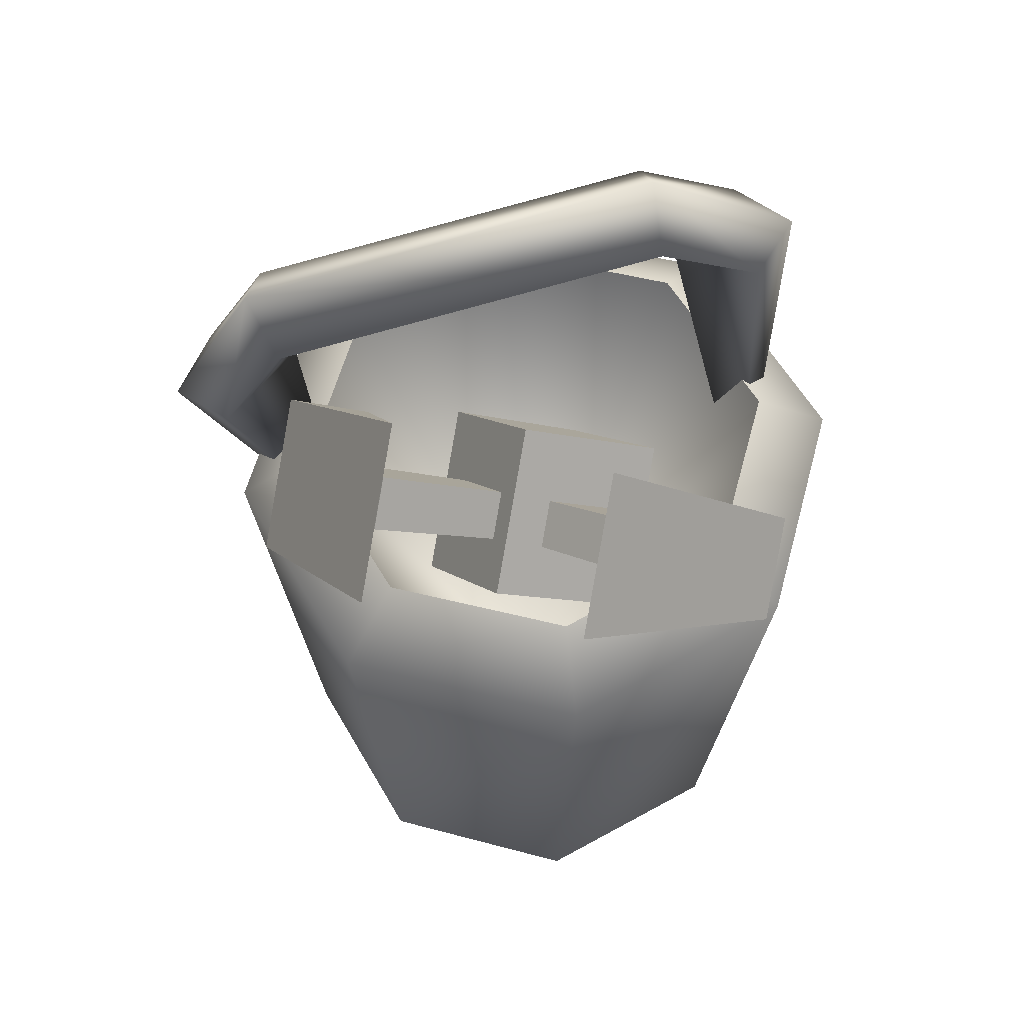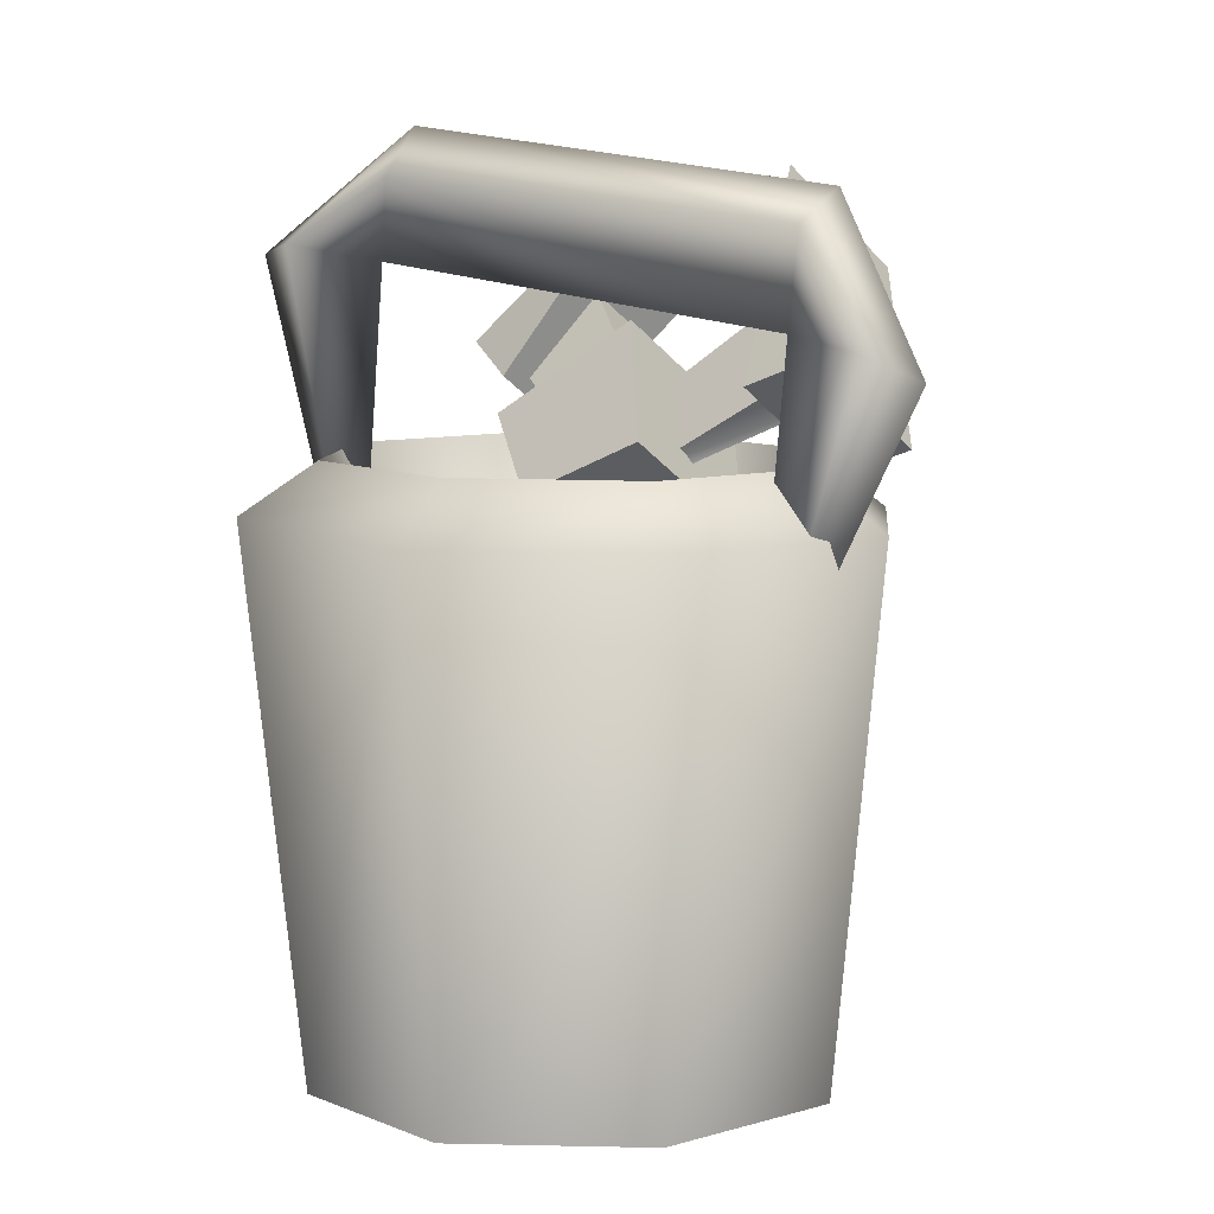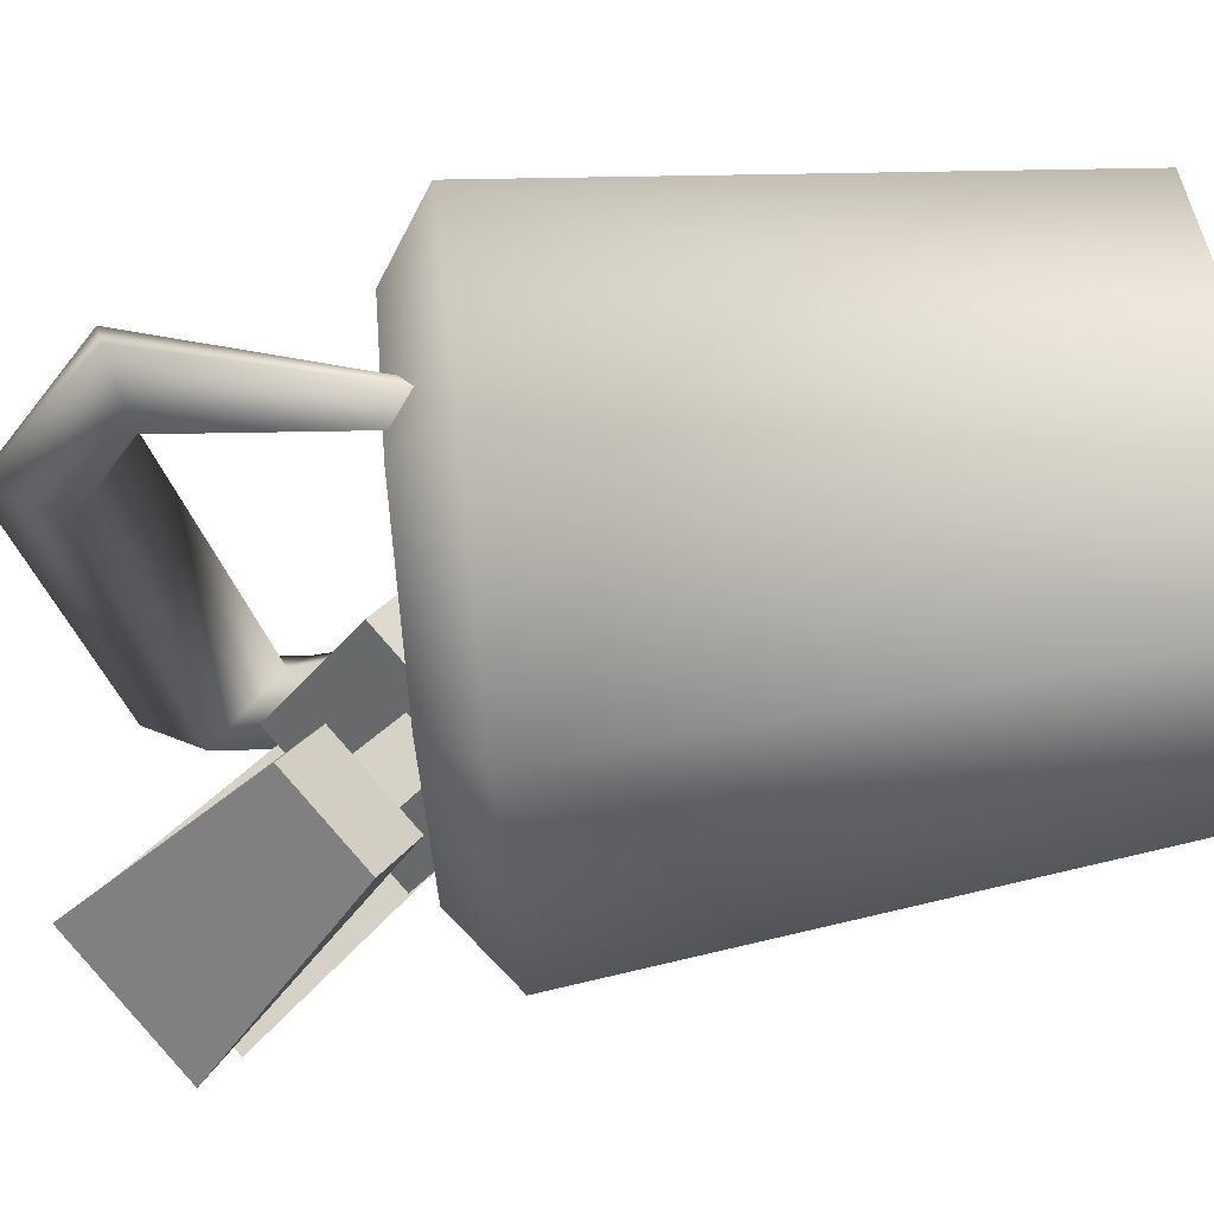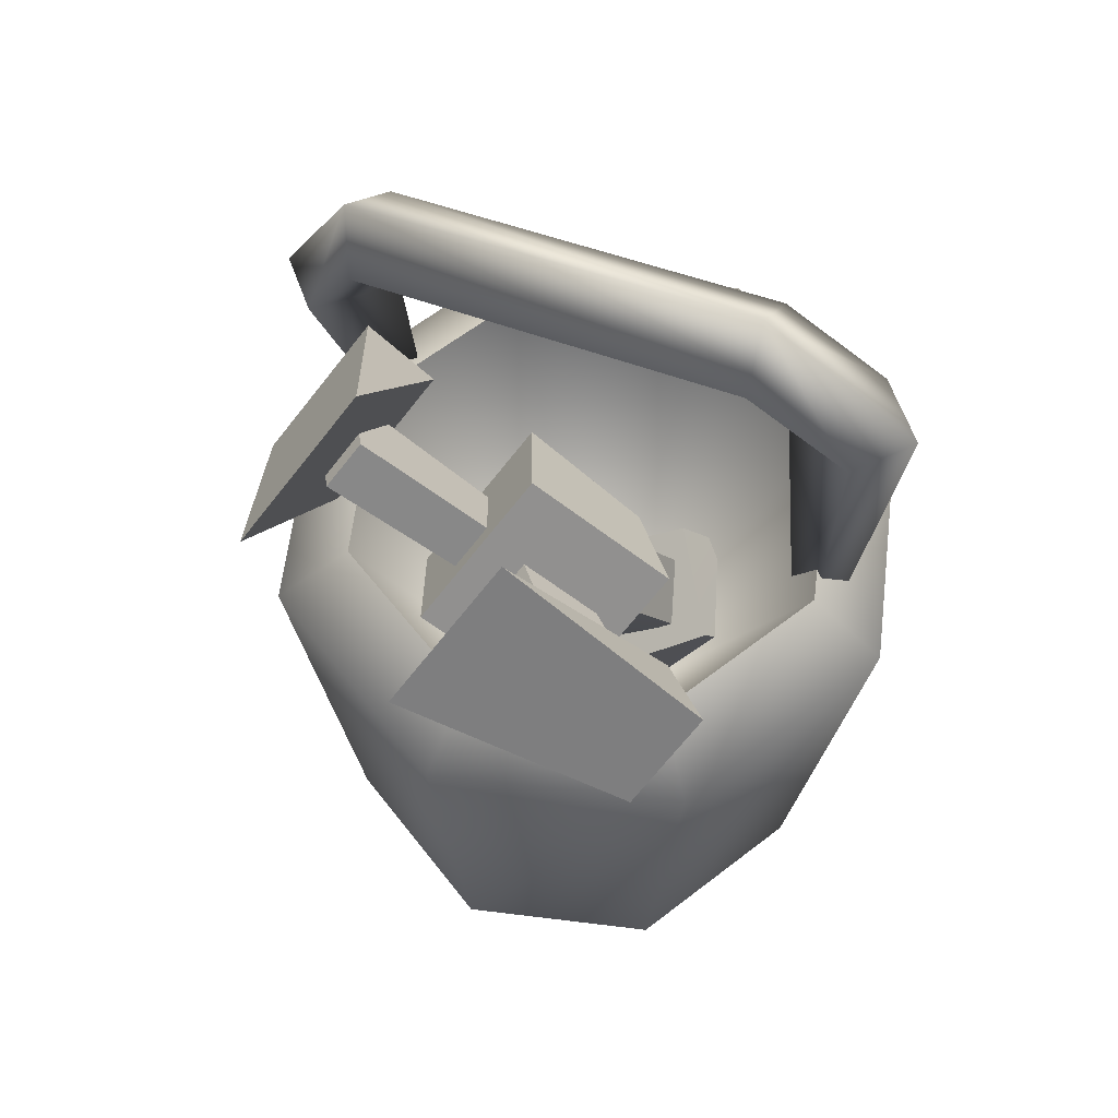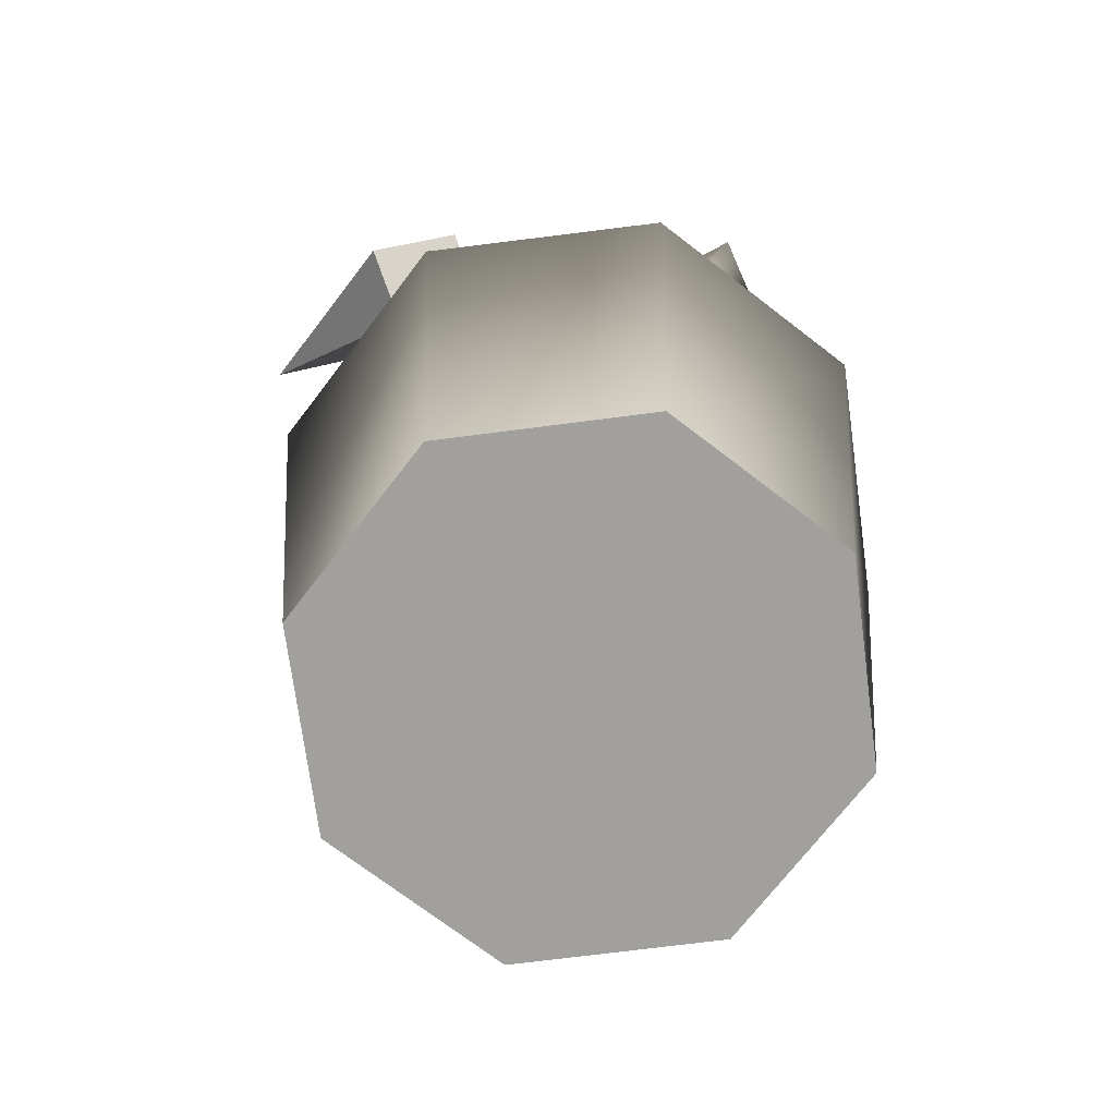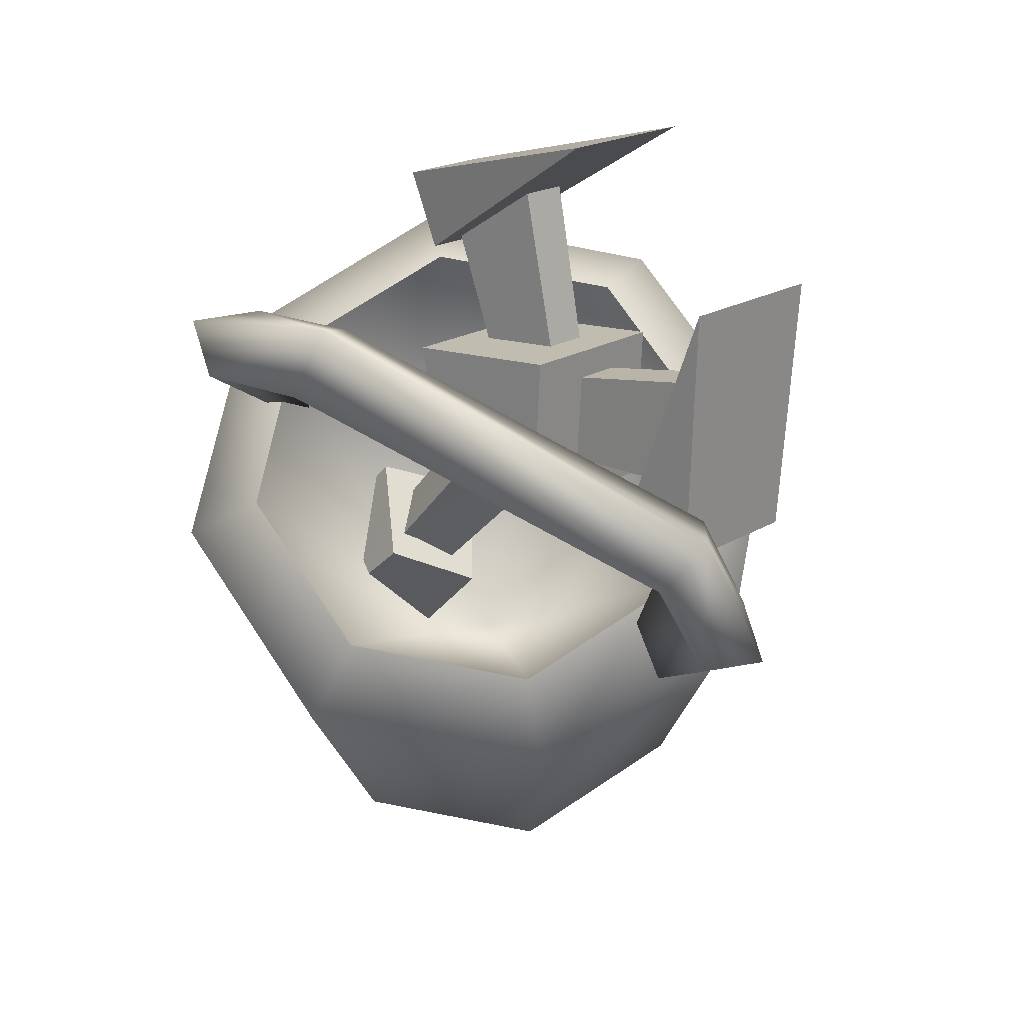
<metadata>
{"format":"obj","ext":"obj","renderer":"f3d","projection":"perspective","resolution":1024,"background":"white","views":[{"elev":60.1,"azim":-95.8,"up":"+Y"},{"elev":6.0,"azim":119.2,"up":"+Y"},{"elev":69.0,"azim":-97.8,"up":"+Z"},{"elev":63.6,"azim":-59.1,"up":"+Y"},{"elev":-71.9,"azim":-13.5,"up":"+Y"},{"elev":68.4,"azim":125.3,"up":"+Y"}]}
</metadata>
<code>
o Gnomebucket01
v -0.1477 0.6885 -0.2575
v -0.339 0.9256 -0.233
v -0.1414 0.7213 -0.3492
v 0.01812 0.2662 0.1098
v 0.09371 0.3502 0.214
v 0.006856 0.4845 0.1625
v -0.0599 0.4091 0.0677
v -0.2751 0.7285 0.1702
v -0.2308 0.838 0.2728
v -0.3273 0.7695 0.2416
v -0.1786 0.797 0.2014
v -0.4203 0.9474 0.006908
v -0.1786 0.797 0.2014
v -0.2751 0.7285 0.1702
v -0.2736 1.052 0.0543
v -0.3273 0.7695 0.2416
v -0.2736 1.052 0.0543
v -0.4203 0.9474 0.006908
v -0.2308 0.838 0.2728
v -0.2736 1.052 0.0543
v -0.2308 0.838 0.2728
v -0.1786 0.797 0.2014
v -0.3273 0.7695 0.2416
v -0.4203 0.9474 0.006908
v -0.2751 0.7285 0.1702
v -0.1477 0.6885 -0.2575
v -0.1784 1.04 -0.1811
v -0.339 0.9256 -0.233
v -0.001953 0.792 -0.2105
v -0.1784 1.04 -0.1811
v -0.001953 0.792 -0.2105
v 0.004353 0.8248 -0.3021
v 0.1068 0.4286 0.102
v -0.07777 0.6683 -0.06988
v -0.04159 0.7202 0.007907
v 0.08892 0.3953 0.04386
v 0.04013 0.4027 0.1358
v -0.1552 0.6398 -0.02667
v 0.01416 0.3672 0.0842
v -0.1109 0.6938 0.04462
v 0.1625 1.018 0.1415
v 0.1764 0.9474 0.2648
v 0.1127 0.9281 0.1801
v 0.0977 1.077 0.1458
v 0.1278 0.9381 0.3291
v 0.06599 0.9224 0.2785
v 0.05205 0.9929 0.1552
v 0.1103 0.5097 0.07138
v 0.05988 0.4446 -0.02153
v -0.0599 0.4091 0.0677
v 0.006856 0.4845 0.1625
v 0.05988 0.4446 -0.02153
v 0.1281 0.3001 0.03118
v 0.01812 0.2662 0.1098
v -0.0599 0.4091 0.0677
v 0.1281 0.3001 0.03118
v 0.1874 0.3738 0.1335
v 0.09371 0.3502 0.214
v 0.01812 0.2662 0.1098
v 0.1874 0.3738 0.1335
v 0.1103 0.5097 0.07138
v 0.006856 0.4845 0.1625
v 0.09371 0.3502 0.214
v 0.1103 0.5097 0.07138
v 0.1874 0.3738 0.1335
v 0.1281 0.3001 0.03118
v 0.05988 0.4446 -0.02153
v -0.1414 0.7213 -0.3492
v -0.001953 0.792 -0.2105
v -0.1477 0.6885 -0.2575
v 0.004353 0.8248 -0.3021
v -0.339 0.9256 -0.233
v 0.004353 0.8248 -0.3021
v -0.1414 0.7213 -0.3492
v -0.1784 1.04 -0.1811
v -0.3279 0.8782 0.1186
v -0.1347 0.7735 -0.01494
v -0.179 0.7421 -0.02924
v -0.2791 0.9129 0.1344
v -0.2965 0.7902 0.2147
v -0.2791 0.9129 0.1344
v -0.3279 0.8782 0.1186
v -0.2477 0.8248 0.2305
v -0.1561 0.678 0.04062
v -0.2477 0.8248 0.2305
v -0.2965 0.7902 0.2147
v -0.1118 0.7095 0.05493
v -0.1118 0.7095 0.05493
v -0.2791 0.9129 0.1344
v -0.2477 0.8248 0.2305
v -0.1347 0.7735 -0.01494
v -0.1561 0.678 0.04062
v -0.3279 0.8782 0.1186
v -0.179 0.7421 -0.02924
v -0.2965 0.7902 0.2147
v -0.1322 0.7836 -0.2797
v -0.0657 0.6918 -0.04883
v -0.07305 0.6822 -0.06241
v -0.08336 0.8182 -0.2639
v -0.213 0.8669 -0.2126
v -0.08336 0.8182 -0.2639
v -0.1322 0.7836 -0.2797
v -0.1642 0.9016 -0.1968
v -0.1688 0.7209 -0.01428
v -0.1642 0.9016 -0.1968
v -0.213 0.8669 -0.2126
v -0.1245 0.7523 1.81e-05
v -0.1245 0.7523 1.81e-05
v -0.08336 0.8182 -0.2639
v -0.1642 0.9016 -0.1968
v -0.0657 0.6918 -0.04883
v -0.1688 0.7209 -0.01428
v -0.1322 0.7836 -0.2797
v -0.07305 0.6822 -0.06241
v -0.213 0.8669 -0.2126
v -0.09263 0.8642 -0.02217
v 0.02531 0.7313 -0.09535
v -0.1331 0.6189 -0.1465
v -0.251 0.7518 -0.07331
v 0.02531 0.7313 -0.09535
v 0.02187 0.6684 0.05358
v -0.1365 0.556 0.002438
v -0.1331 0.6189 -0.1465
v 0.02187 0.6684 0.05358
v -0.06886 0.7558 0.1424
v -0.2272 0.6434 0.09125
v -0.1365 0.556 0.002438
v -0.06886 0.7558 0.1424
v -0.09263 0.8642 -0.02217
v -0.251 0.7518 -0.07331
v -0.2272 0.6434 0.09125
v 0.02187 0.6684 0.05358
v 0.02531 0.7313 -0.09535
v -0.09263 0.8642 -0.02217
v -0.06886 0.7558 0.1424
v -0.1365 0.556 0.002438
v -0.2272 0.6434 0.09125
v -0.251 0.7518 -0.07331
v -0.1331 0.6189 -0.1465
v 0.01416 0.3672 0.0842
v 0.1068 0.4286 0.102
v 0.04013 0.4027 0.1358
v 0.08892 0.3953 0.04386
v -0.1552 0.6398 -0.02667
v 0.08892 0.3953 0.04386
v 0.01416 0.3672 0.0842
v -0.07777 0.6683 -0.06988
v -0.1109 0.6938 0.04462
v -0.07777 0.6683 -0.06988
v -0.1552 0.6398 -0.02667
v -0.04159 0.7202 0.007907
v 0.04013 0.4027 0.1358
v -0.04159 0.7202 0.007907
v -0.1109 0.6938 0.04462
v 0.1068 0.4286 0.102
v 0.09906 0.9611 -0.3219
v 0.03538 1.002 -0.339
v 0.0977 1.077 0.1458
v 0.1625 1.018 0.1415
v 0.05841 0.8489 -0.2913
v 0.1127 0.9281 0.1801
v -0.01021 0.9365 -0.3083
v 0.05205 0.9929 0.1552
v 0.2623 0.6331 -0.2751
v 0.3129 0.007207 -0.01128
v 0.2151 0.009082 -0.2308
v 0.3806 0.6344 -0.009313
v 0.2268 0.006433 0.2131
v 0.2764 0.6519 0.2623
v -0.275 0.6476 -0.261
v -0.009187 0.01096 -0.3169
v -0.2287 0.01174 -0.2192
v -0.009277 0.6349 -0.3793
v 0.2151 0.009082 -0.2308
v 0.2623 0.6331 -0.2751
v -0.3793 0.66 0.01059
v -0.2287 0.01174 -0.2192
v -0.3148 0.01096 0.005173
v -0.275 0.6476 -0.261
v -0.261 0.6701 0.2763
v -0.3148 0.01096 0.005173
v -0.2171 0.009087 0.2247
v -0.3793 0.66 0.01059
v 0.00669 0.4617 0.2886
v 0.06599 0.9224 0.2785
v 0.1127 0.9281 0.1801
v 0.1278 0.9381 0.3291
v 0.1764 0.9474 0.2648
v 0.03538 1.002 -0.339
v 0.09906 0.9611 -0.3219
v 0.1073 0.8284 -0.3958
v 0.05841 0.8489 -0.2913
v -0.01021 0.9365 -0.3083
v -0.001981 0.8037 -0.3822
v 0.04737 0.7985 -0.4433
v 0.06575 0.3962 -0.253
v 0.05841 0.8489 -0.2913
v -0.001981 0.8037 -0.3822
v 0.1073 0.8284 -0.3958
v 0.04737 0.7985 -0.4433
v 0.2764 0.6519 0.2623
v 0.007237 0.007213 0.3108
v 0.2268 0.006433 0.2131
v 0.01062 0.6596 0.3806
v -0.2171 0.009087 0.2247
v -0.261 0.6701 0.2763
v 0.000285 0.06438 -0.00107
v 0.2114 0.7117 0.1996
v 0.2911 0.7027 -0.007995
v 0.2006 0.7 -0.2111
v -0.00696 0.7053 -0.2908
v -0.2101 0.7153 -0.2004
v -0.2898 0.7243 0.007215
v 0.008249 0.7217 0.29
v -0.1993 0.7269 0.2103
v 0.0005962 0.009084 -0.003726
v 0.2151 0.009082 -0.2308
v 0.3129 0.007207 -0.01128
v -0.009187 0.01096 -0.3169
v -0.2287 0.01174 -0.2192
v -0.3148 0.01096 0.005174
v -0.2171 0.009087 0.2247
v 0.007238 0.007213 0.3108
v 0.2268 0.006433 0.2131
v -0.2898 0.7243 0.007215
v -0.275 0.6476 -0.261
v -0.3793 0.66 0.01059
v -0.2101 0.7153 -0.2004
v -0.009277 0.6349 -0.3793
v -0.00696 0.7053 -0.2908
v 0.2623 0.6331 -0.2751
v 0.2006 0.7 -0.2111
v 0.3806 0.6344 -0.009313
v 0.2911 0.7027 -0.007995
v 0.2764 0.6519 0.2623
v 0.2114 0.7117 0.1996
v 0.01062 0.6596 0.3806
v 0.008249 0.7217 0.29
v -0.261 0.6701 0.2763
v -0.1993 0.7269 0.2103
v -0.3793 0.66 0.01059
v -0.2898 0.7243 0.007215
g Geoset0
f 1 2 3
f 4 5 6
f 6 7 4
f 8 9 10
f 9 8 11
f 12 13 14
f 13 12 15
f 16 17 18
f 17 16 19
f 20 21 22
f 23 24 25
f 26 27 28
f 27 26 29
f 30 31 32
f 33 34 35
f 34 33 36
f 37 38 39
f 38 37 40
f 41 42 43
f 44 42 41
f 44 45 42
f 44 46 45
f 44 47 46
f 47 43 46
f 48 49 50
f 50 51 48
f 52 53 54
f 54 55 52
f 56 57 58
f 58 59 56
f 60 61 62
f 62 63 60
f 64 65 66
f 66 67 64
f 68 69 70
f 69 68 71
f 72 73 74
f 73 72 75
f 76 77 78
f 77 76 79
f 80 81 82
f 81 80 83
f 84 85 86
f 85 84 87
f 88 89 90
f 89 88 91
f 92 93 94
f 93 92 95
f 96 97 98
f 97 96 99
f 100 101 102
f 101 100 103
f 104 105 106
f 105 104 107
f 108 109 110
f 109 108 111
f 112 113 114
f 113 112 115
f 116 117 118
f 118 119 116
f 120 121 122
f 122 123 120
f 124 125 126
f 126 127 124
f 128 129 130
f 130 131 128
f 132 133 134
f 134 135 132
f 136 137 138
f 138 139 136
f 140 141 142
f 141 140 143
f 144 145 146
f 145 144 147
f 148 149 150
f 149 148 151
f 152 153 154
f 153 152 155
f 156 157 158
f 158 159 156
f 160 156 159
f 159 161 160
f 162 160 161
f 161 163 162
f 157 162 163
f 163 158 157
f 164 165 166
f 164 167 165
f 167 168 165
f 167 169 168
f 170 171 172
f 170 173 171
f 173 174 171
f 173 175 174
f 176 177 178
f 176 179 177
f 180 181 182
f 180 183 181
f 184 185 186
f 184 187 185
f 184 188 187
f 184 186 188
f 189 190 191
f 190 192 191
f 193 194 192
f 189 194 193
f 189 195 194
f 189 191 195
f 196 197 198
f 196 199 197
f 196 200 199
f 196 198 200
f 201 202 203
f 201 204 202
f 204 205 202
f 204 206 205
f 207 208 209
f 207 209 210
f 207 210 211
f 207 212 213
f 207 211 212
f 207 214 208
f 207 215 214
f 207 213 215
f 216 217 218
f 216 219 217
f 216 220 219
f 216 221 220
f 216 222 221
f 216 223 222
f 216 224 223
f 216 218 224
f 225 226 227
f 225 228 226
f 228 229 226
f 228 230 229
f 230 231 229
f 230 232 231
f 232 233 231
f 232 234 233
f 234 235 233
f 234 236 235
f 236 237 235
f 236 238 237
f 238 239 237
f 238 240 239
f 240 241 239
f 240 242 241

</code>
